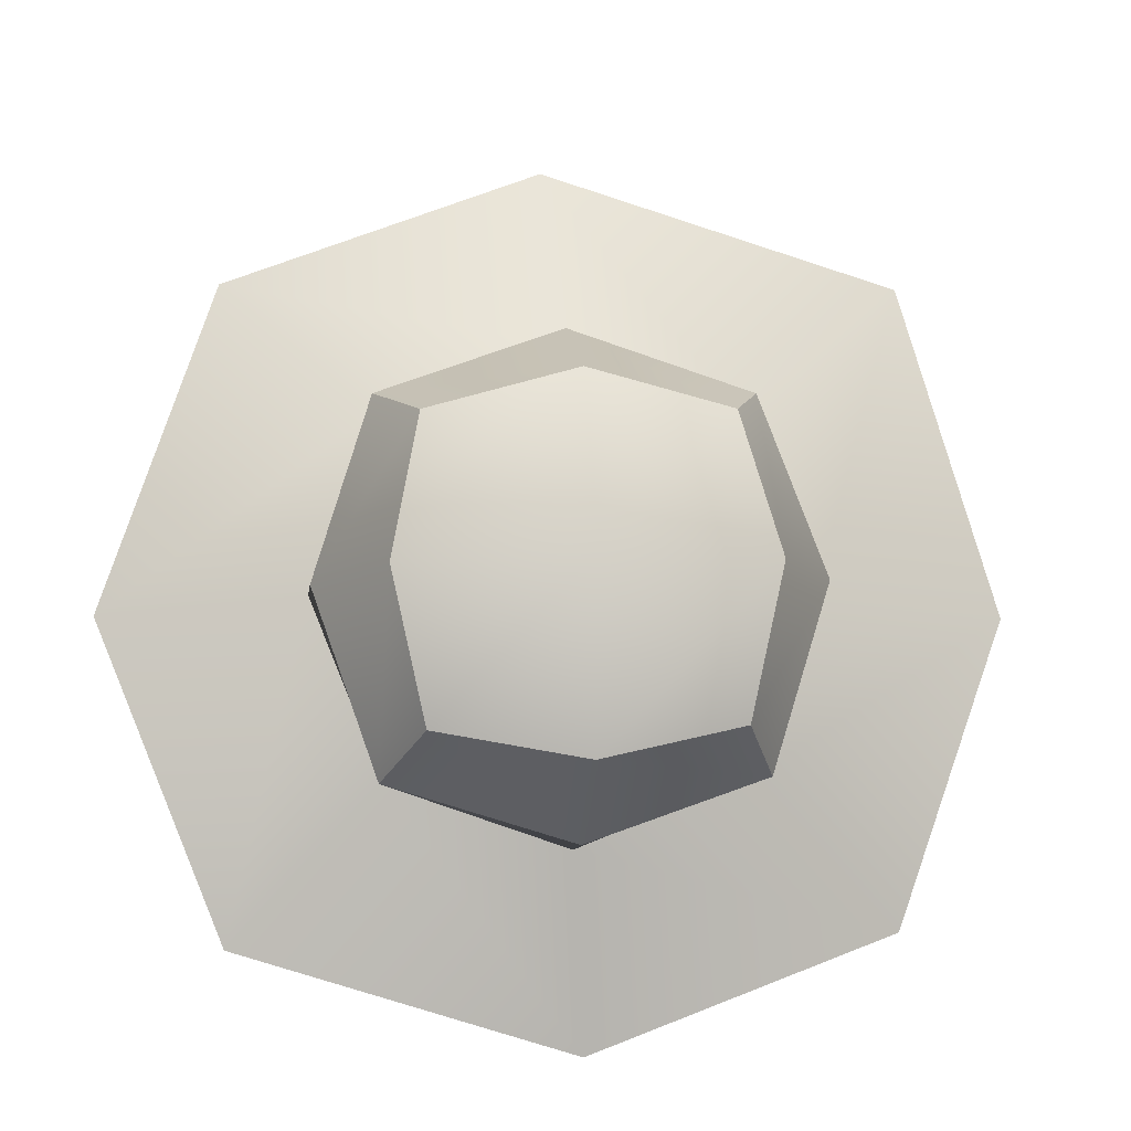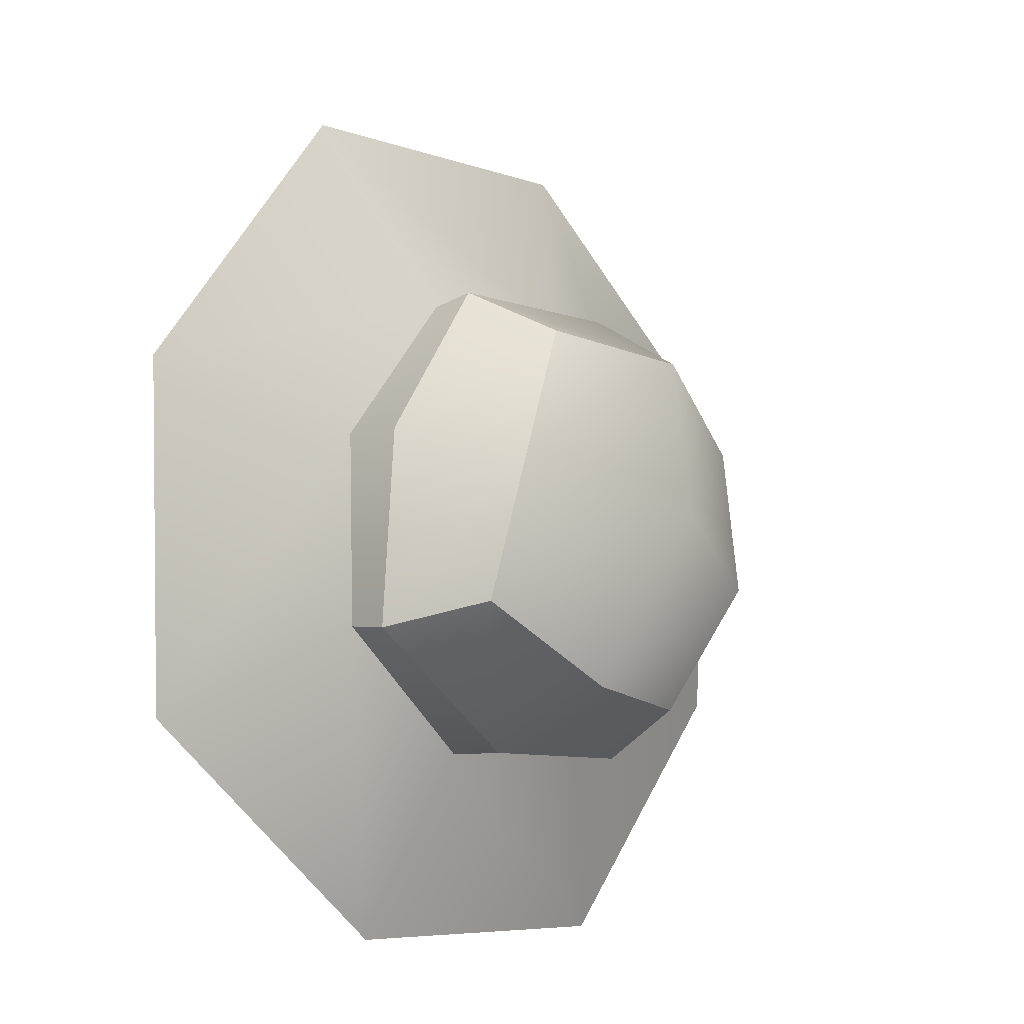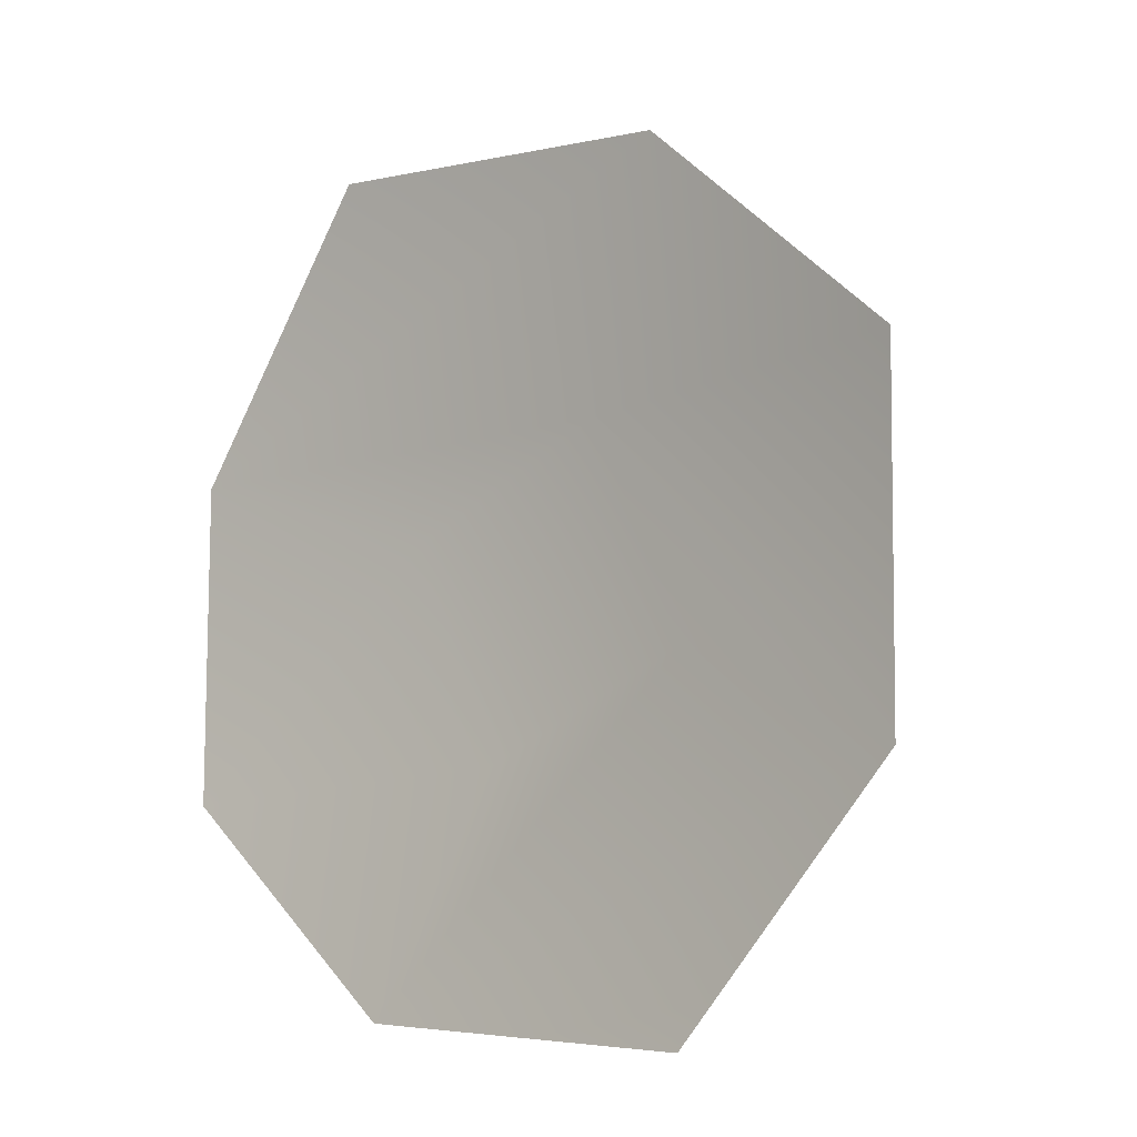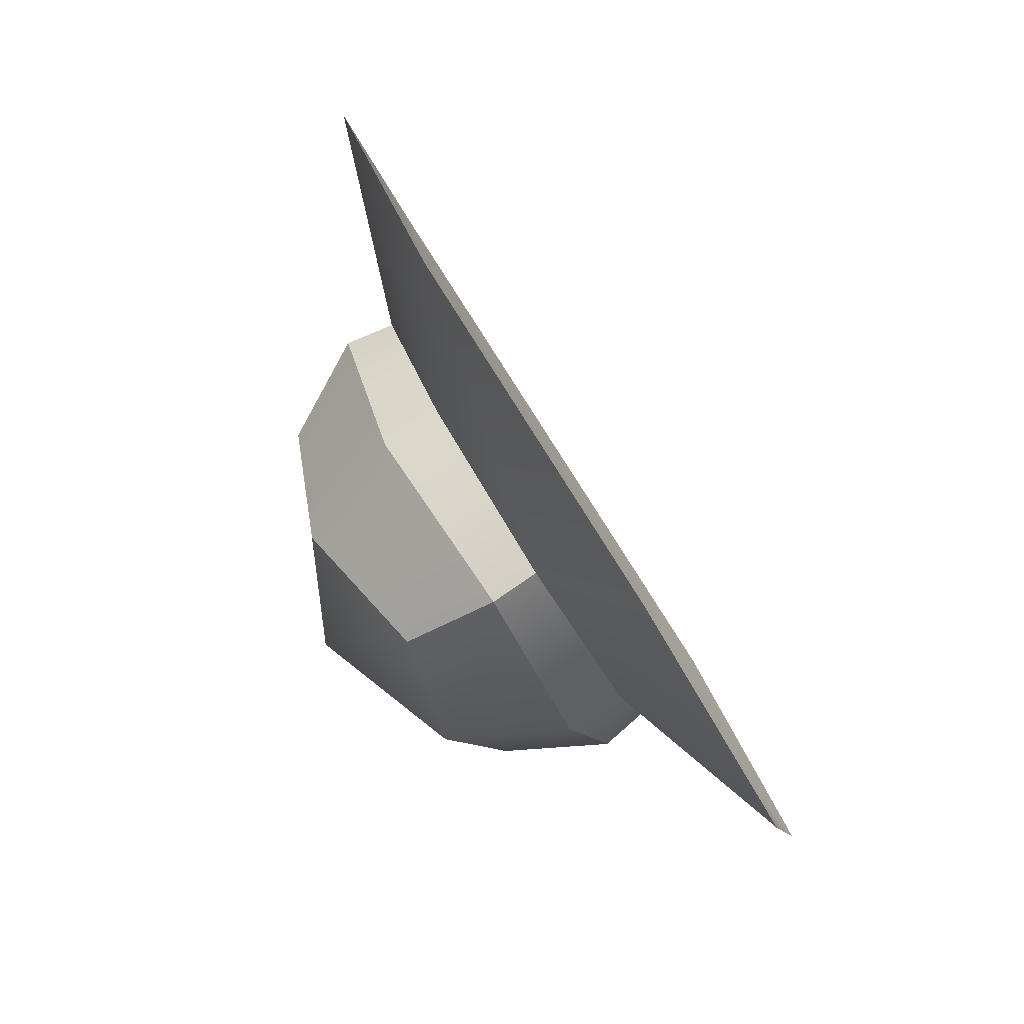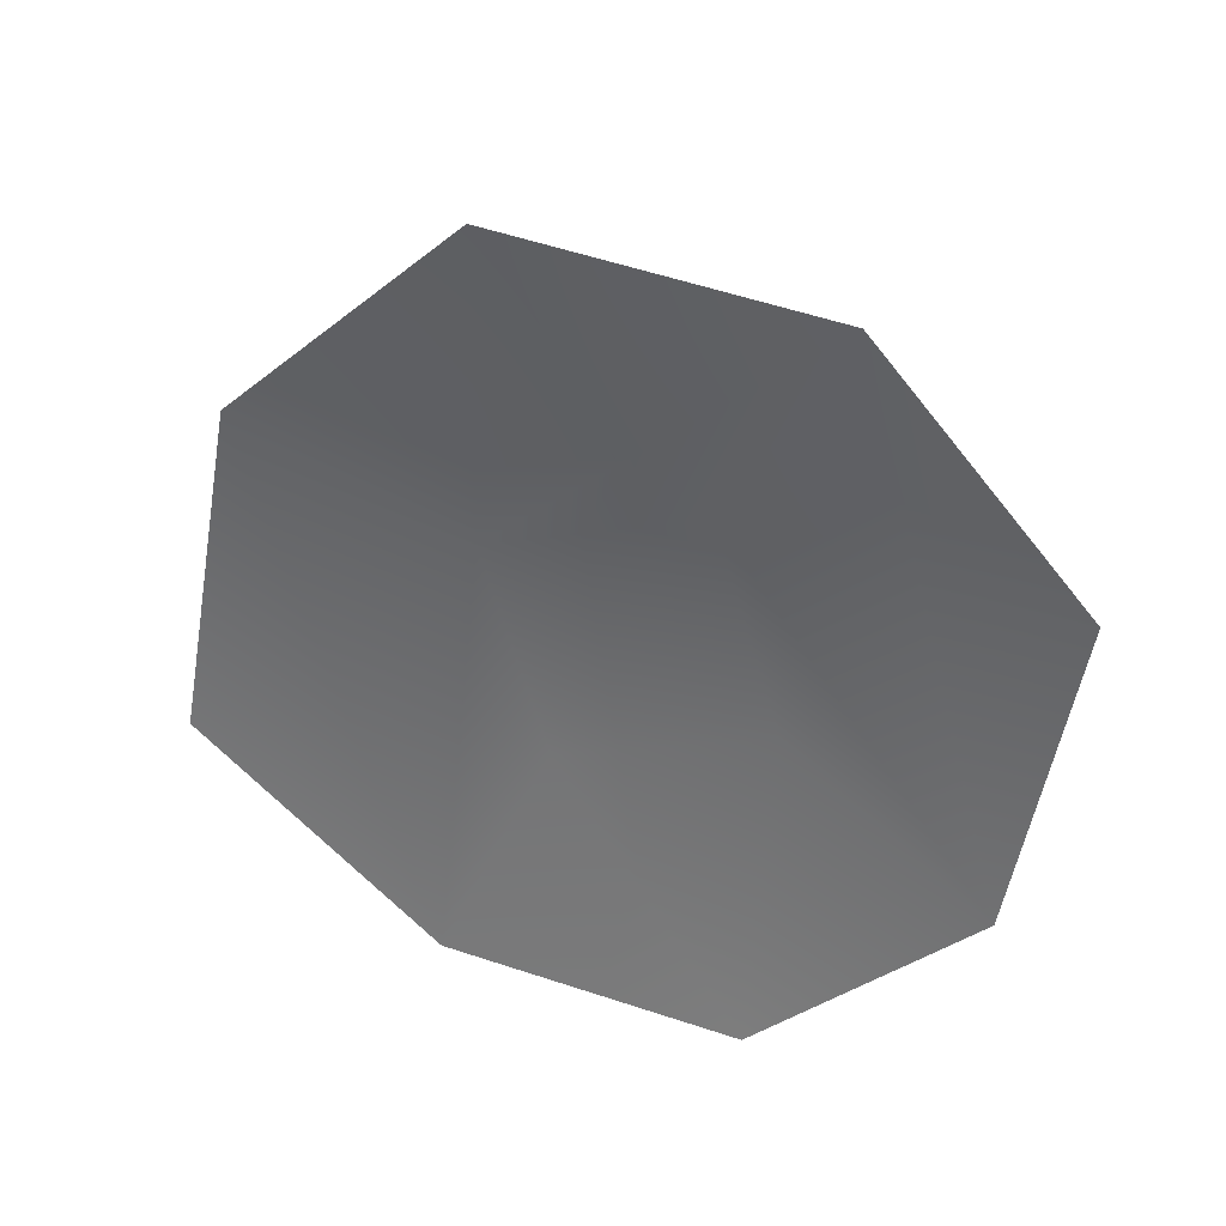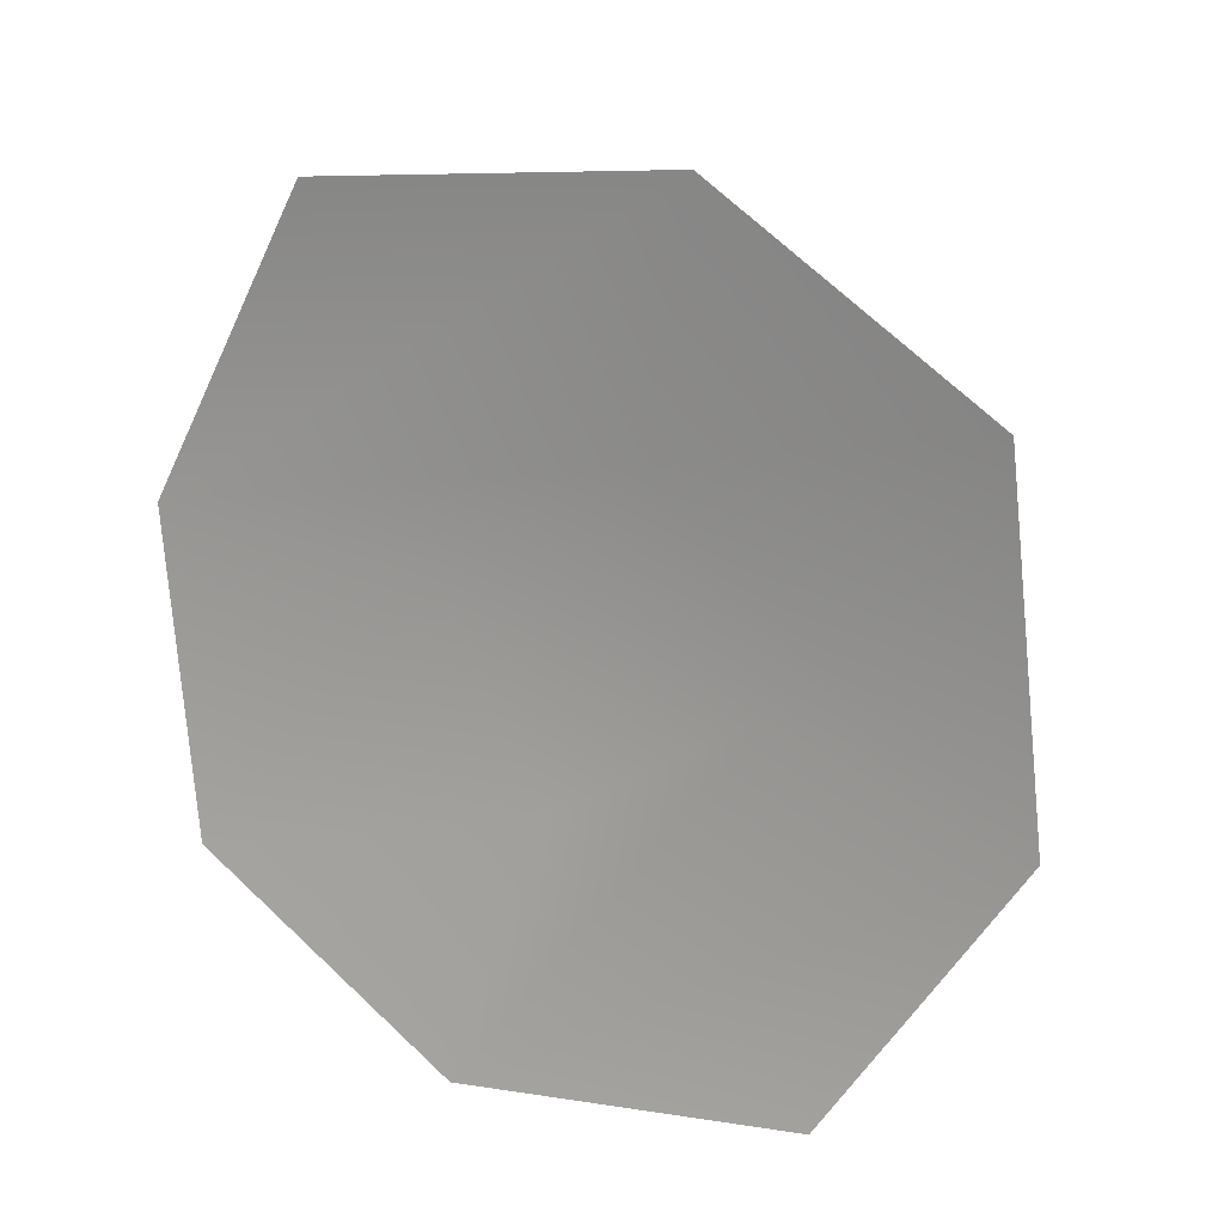
<metadata>
{"format":"obj","ext":"obj","renderer":"f3d","projection":"perspective","resolution":1024,"background":"white","views":[{"elev":-29.6,"azim":173.3,"up":"+Z"},{"elev":-37.0,"azim":128.3,"up":"+Z"},{"elev":17.0,"azim":43.4,"up":"+Z"},{"elev":56.4,"azim":-115.5,"up":"+Z"},{"elev":-47.5,"azim":67.3,"up":"+Y"},{"elev":36.2,"azim":30.0,"up":"+Z"}]}
</metadata>
<code>
o Cube
v -1.157 1.08 0.8783
v -0.4822 1.587 0.004659
v -1.203 0.3631 -1.236
v -0.5508 1.253 -0.9357
v 1.185 1.058 0.7211
v 0.5154 1.575 -0.06394
v 1.029 0.3418 -1.393
v 0.4468 1.242 -1.004
v -1.54 0.7257 -0.217
v -0.5781 1.153 0.2818
v -0.6271 1.525 -0.4945
v -0.6617 0.7468 -0.8646
v -0.1585 0.2041 -1.658
v -0.06078 1.314 -1.11
v 0.5545 0.7325 -0.9482
v 1.522 0.6957 -0.3843
v 0.5891 1.51 -0.5781
v 0.6381 1.139 0.1982
v 0.1089 1.217 1.167
v 0.02286 1.721 0.03688
v -0.8493 0.9527 -0.2756
v -0.06937 0.663 -1.123
v 0.8257 0.9329 -0.3908
v 0.04581 1.223 0.4562
v -0.02167 1.734 -0.6129
v -0.5993 1.318 0.2469
v -0.6858 0.898 -0.9384
v 0.5718 0.8831 -1.025
v 0.6582 1.303 0.1605
v -0.8508 1.149 -0.3451
v -0.07176 0.8597 -1.191
v 0.8223 1.129 -0.4601
v 0.0433 1.419 0.386
v -0.05128 0.6562 -0.8584
v 0.5799 0.8465 -0.3423
v 0.02995 1.051 0.2551
v -0.6013 0.8605 -0.261
g Cube_luffy_hat
f 1 10 21 9
f 26 2 11 30
f 30 11 4 27
f 9 21 12 3
f 3 12 22 13
f 27 4 14 31
f 31 14 8 28
f 13 22 15 7
f 7 15 23 16
f 28 8 17 32
f 32 17 6 29
f 16 23 18 5
f 5 18 24 19
f 29 6 20 33
f 33 20 2 26
f 19 24 10 1
f 36 35 16 5 19
f 9 37 36 19 1
f 3 13 34 37 9
f 8 14 25 17
f 14 4 11 25
f 25 11 2 20
f 17 25 20 6
f 34 35 36 37
f 13 7 16 35 34
g Cube_luffy_ribbon
f 24 33 26 10
f 18 29 33 24
f 23 32 29 18
f 15 28 32 23
f 22 31 28 15
f 12 27 31 22
f 21 30 27 12
f 10 26 30 21

</code>
